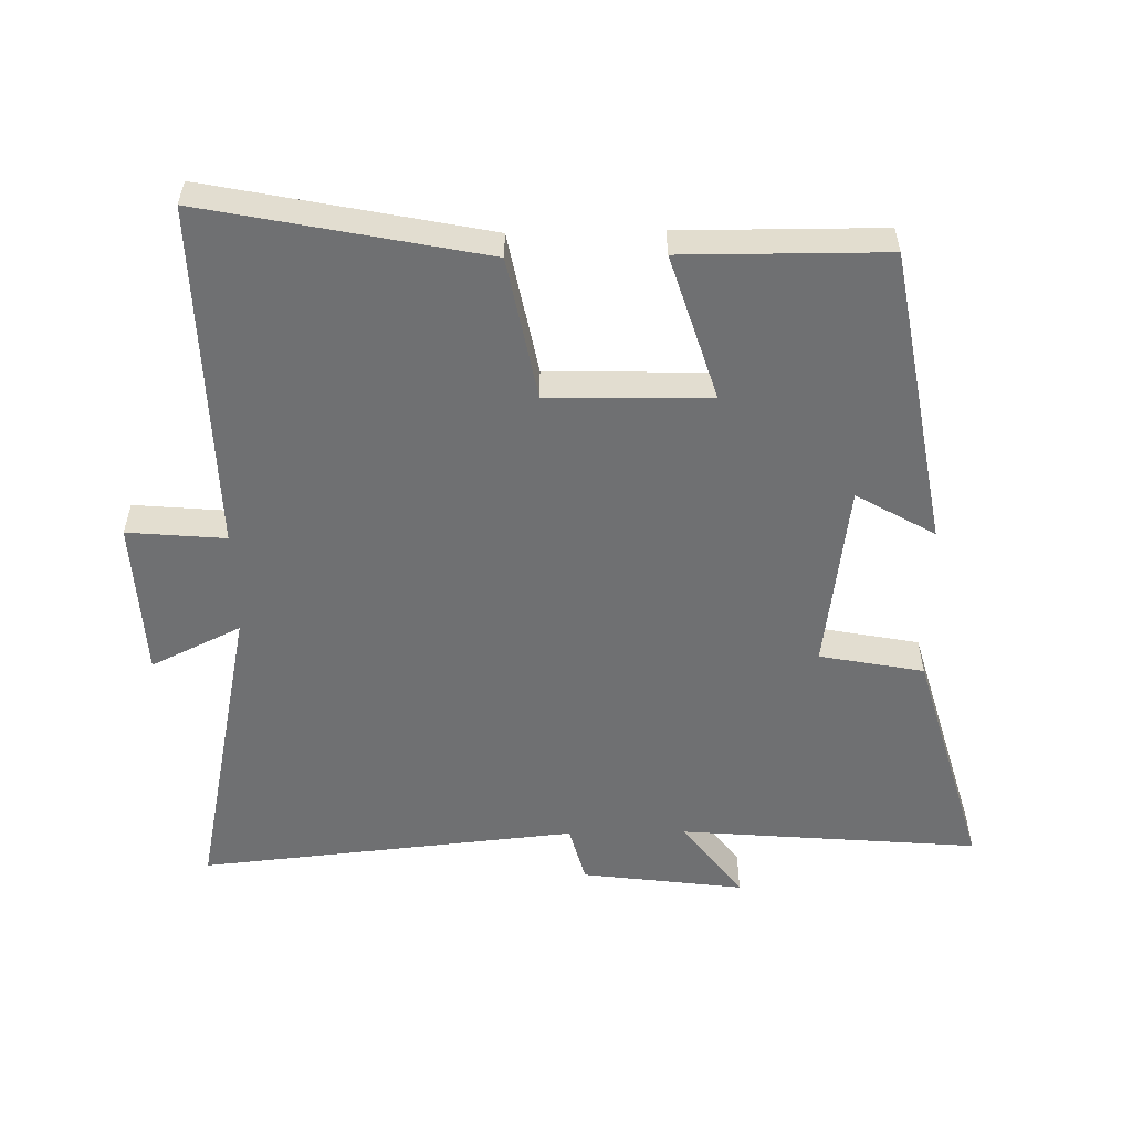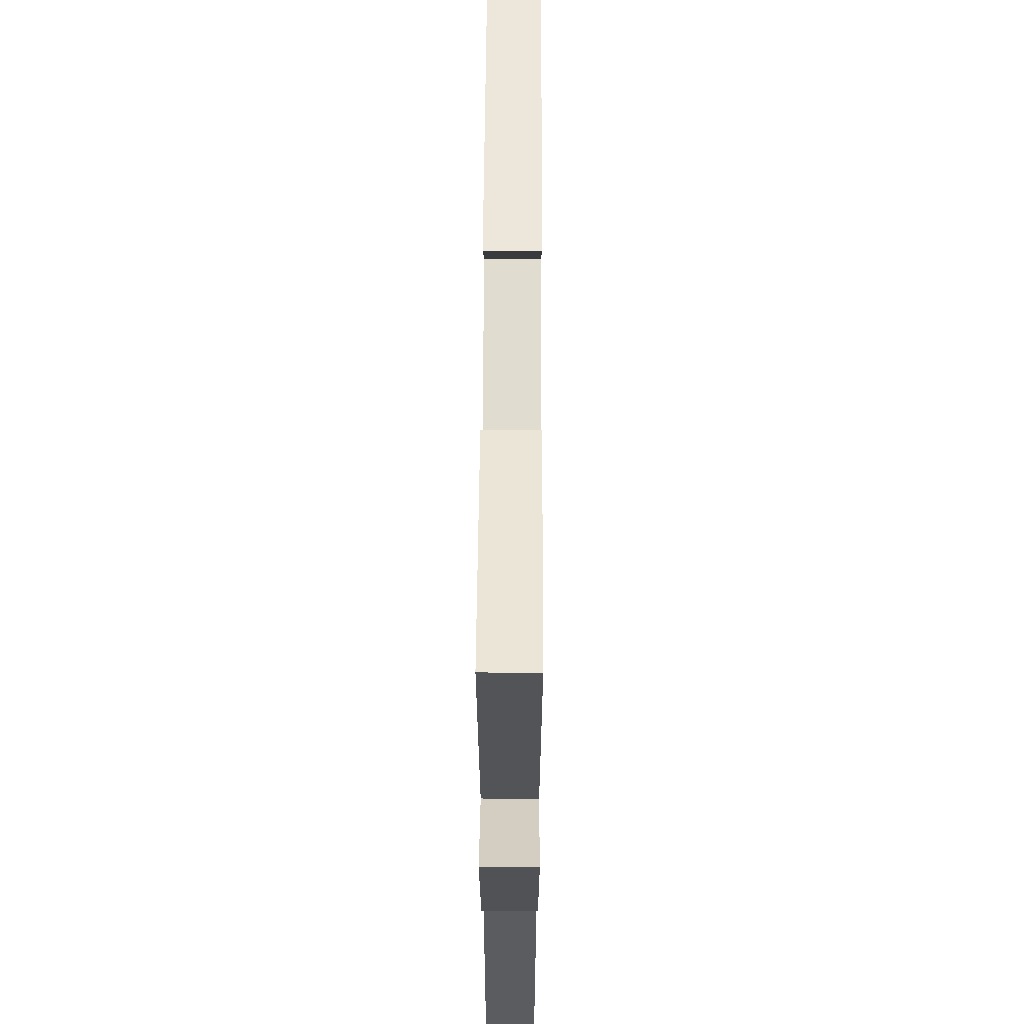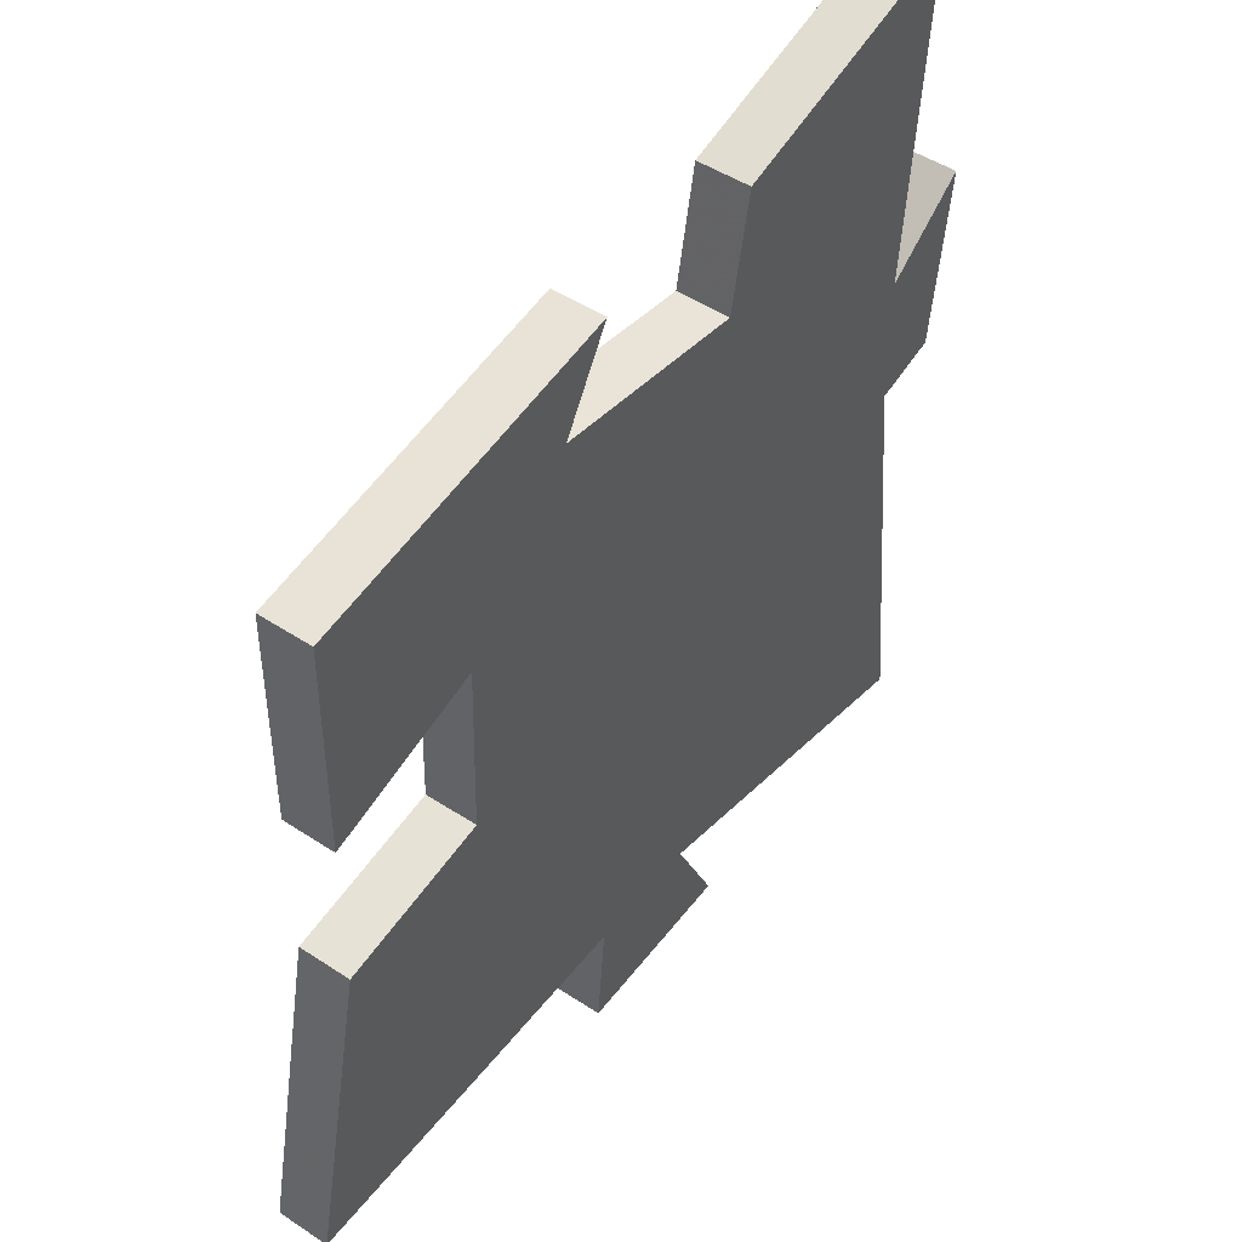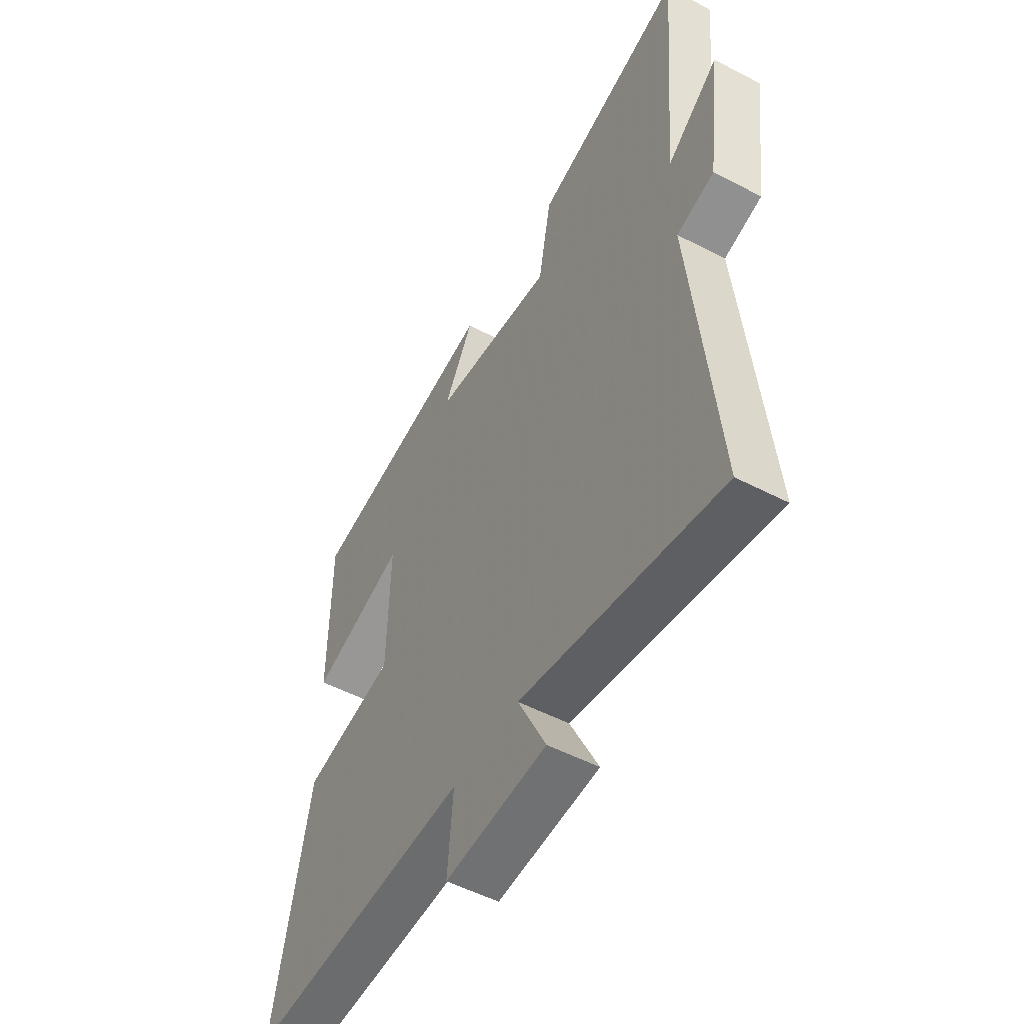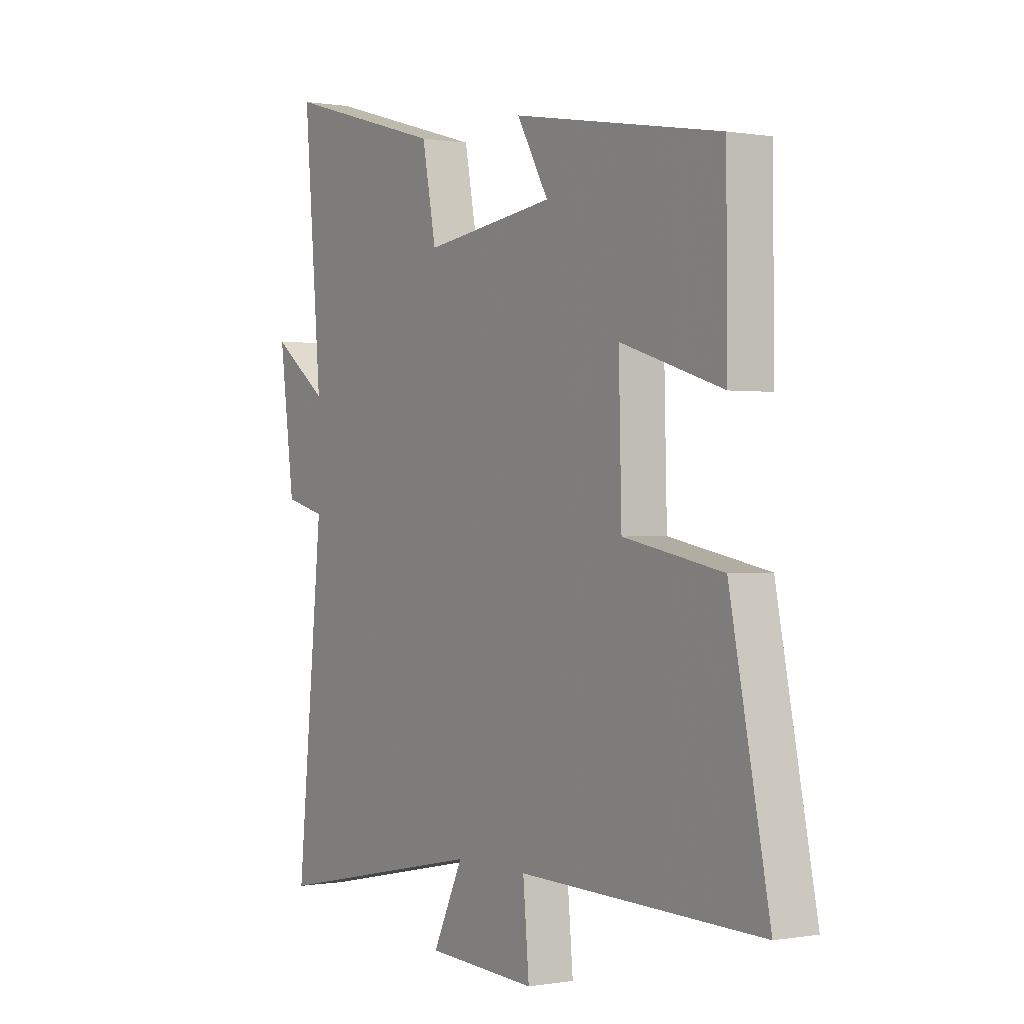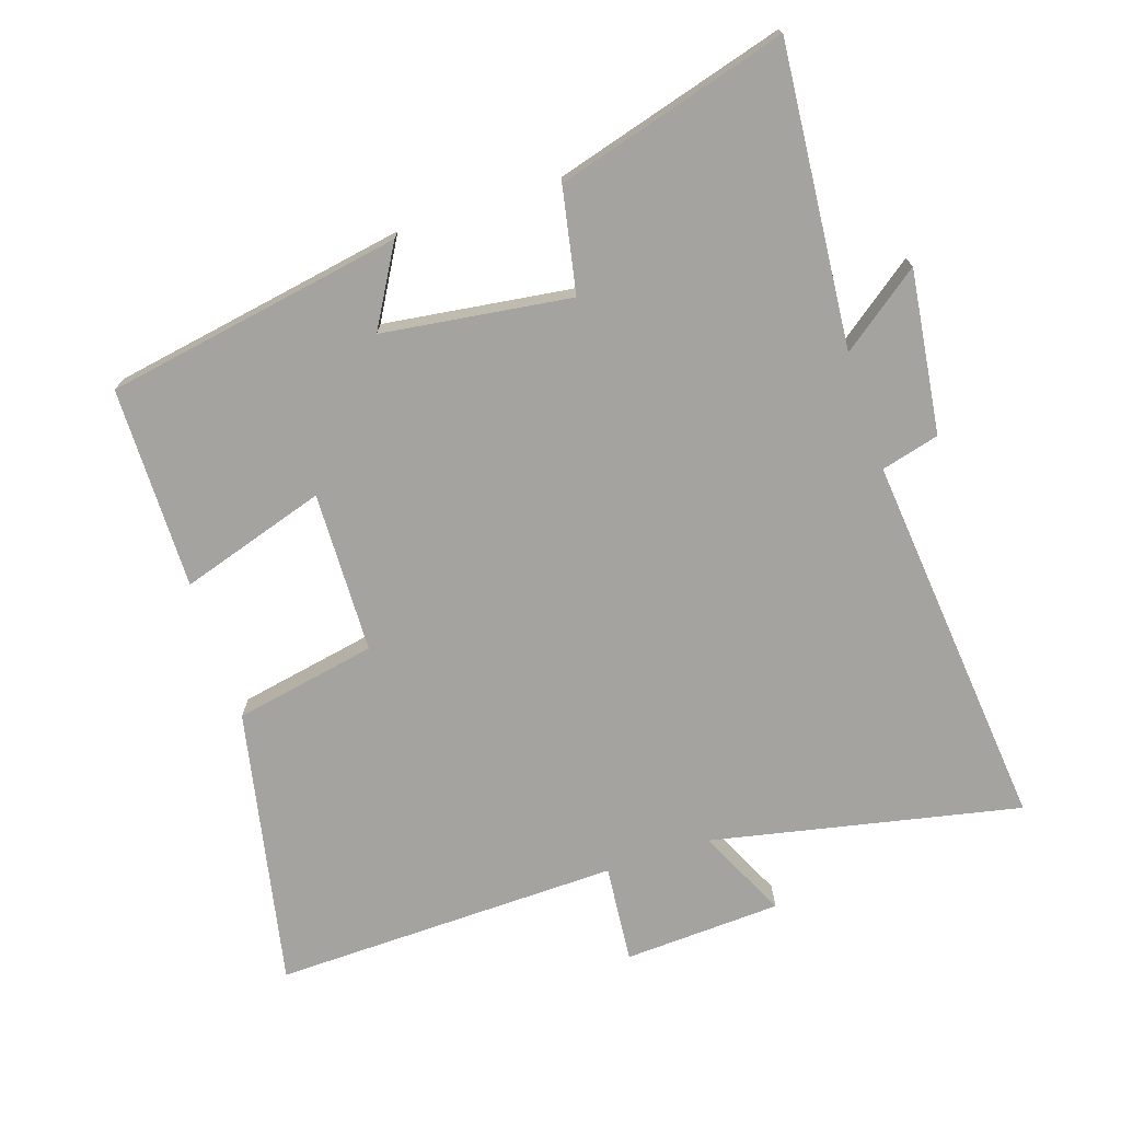
<metadata>
{"format":"obj","ext":"obj","renderer":"f3d","projection":"perspective","resolution":1024,"background":"white","views":[{"elev":-54.9,"azim":-88.9,"up":"+Y"},{"elev":61.9,"azim":90.3,"up":"+Z"},{"elev":47.9,"azim":-53.4,"up":"+Z"},{"elev":-52.4,"azim":60.7,"up":"+Z"},{"elev":0.1,"azim":-122.9,"up":"+Z"},{"elev":-72.9,"azim":18.2,"up":"+Y"}]}
</metadata>
<code>
v 0.538 0.07 0.599
v 0.5 0.07 0.15
v 0.619 0.07 0.239
v 0.587 0.07 -0.005
v 0.5 0.07 -0.028
v 0.556 0.07 -0.596
v 0.094 0.07 -0.5
v 0.159 0.07 -0.635
v -0.077 0.07 -0.647
v -0.064 0.07 -0.5
v -0.584 0.07 -0.512
v -0.5 0.07 -0.095
v -0.287 0.07 -0.054
v -0.281 0.07 0.188
v -0.5 0.07 0.119
v -0.498 0.07 0.422
v -0.052 0.07 0.5
v -0.12 0.07 0.382
v 0.162 0.07 0.344
v 0.192 0.07 0.5
v 0.538 0 0.599
v 0.5 0 0.15
v 0.619 0 0.239
v 0.587 0 -0.005
v 0.5 0 -0.028
v 0.556 0 -0.596
v 0.094 0 -0.5
v 0.159 0 -0.635
v -0.077 0 -0.647
v -0.064 0 -0.5
v -0.584 0 -0.512
v -0.5 0 -0.095
v -0.287 0 -0.054
v -0.281 0 0.188
v -0.5 0 0.119
v -0.498 0 0.422
v -0.052 0 0.5
v -0.12 0 0.382
v 0.162 0 0.344
v 0.192 0 0.5
f 19 20 1 2
f 18 19 2
f 16 17 18
f 15 16 18
f 14 15 18
f 13 14 18 2
f 10 11 12 13
f 10 13 2
f 7 8 9 10
f 7 10 2 3
f 5 6 7
f 5 7 3
f 3 4 5
f 22 21 40 39
f 22 39 38
f 38 37 36
f 38 36 35
f 38 35 34
f 22 38 34 33
f 33 32 31 30
f 22 33 30
f 30 29 28 27
f 23 22 30 27
f 27 26 25
f 23 27 25
f 25 24 23
f 1 21 22 2
f 2 22 23 3
f 3 23 24 4
f 4 24 25 5
f 5 25 26 6
f 6 26 27 7
f 7 27 28 8
f 8 28 29 9
f 9 29 30 10
f 10 30 31 11
f 11 31 32 12
f 12 32 33 13
f 13 33 34 14
f 14 34 35 15
f 15 35 36 16
f 16 36 37 17
f 17 37 38 18
f 18 38 39 19
f 19 39 40 20
f 20 40 21 1

</code>
